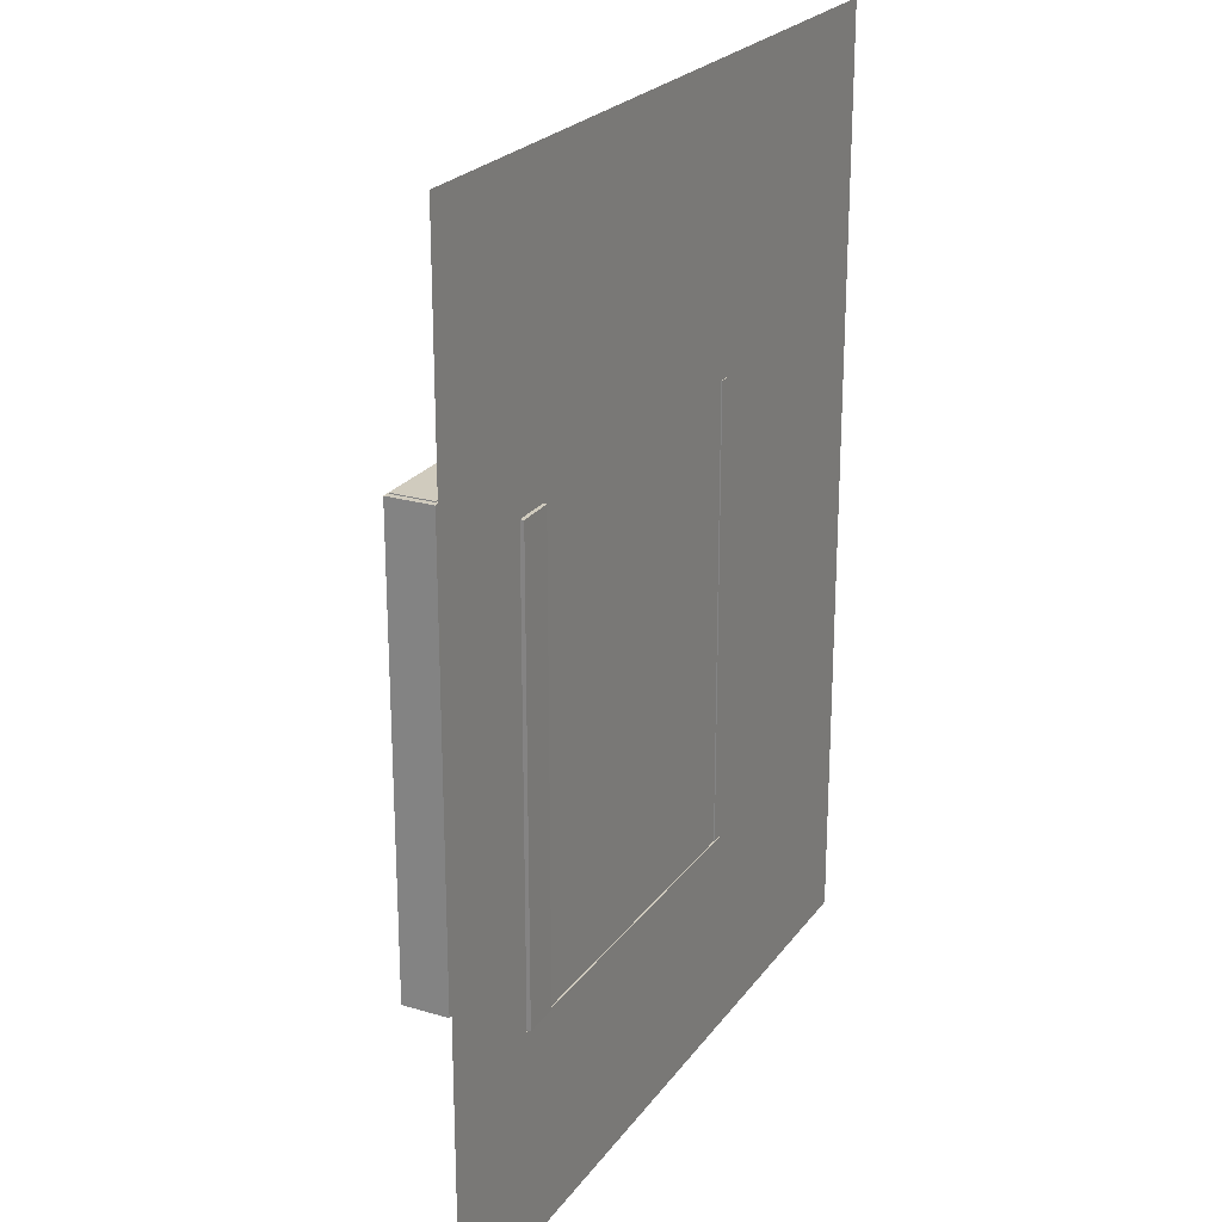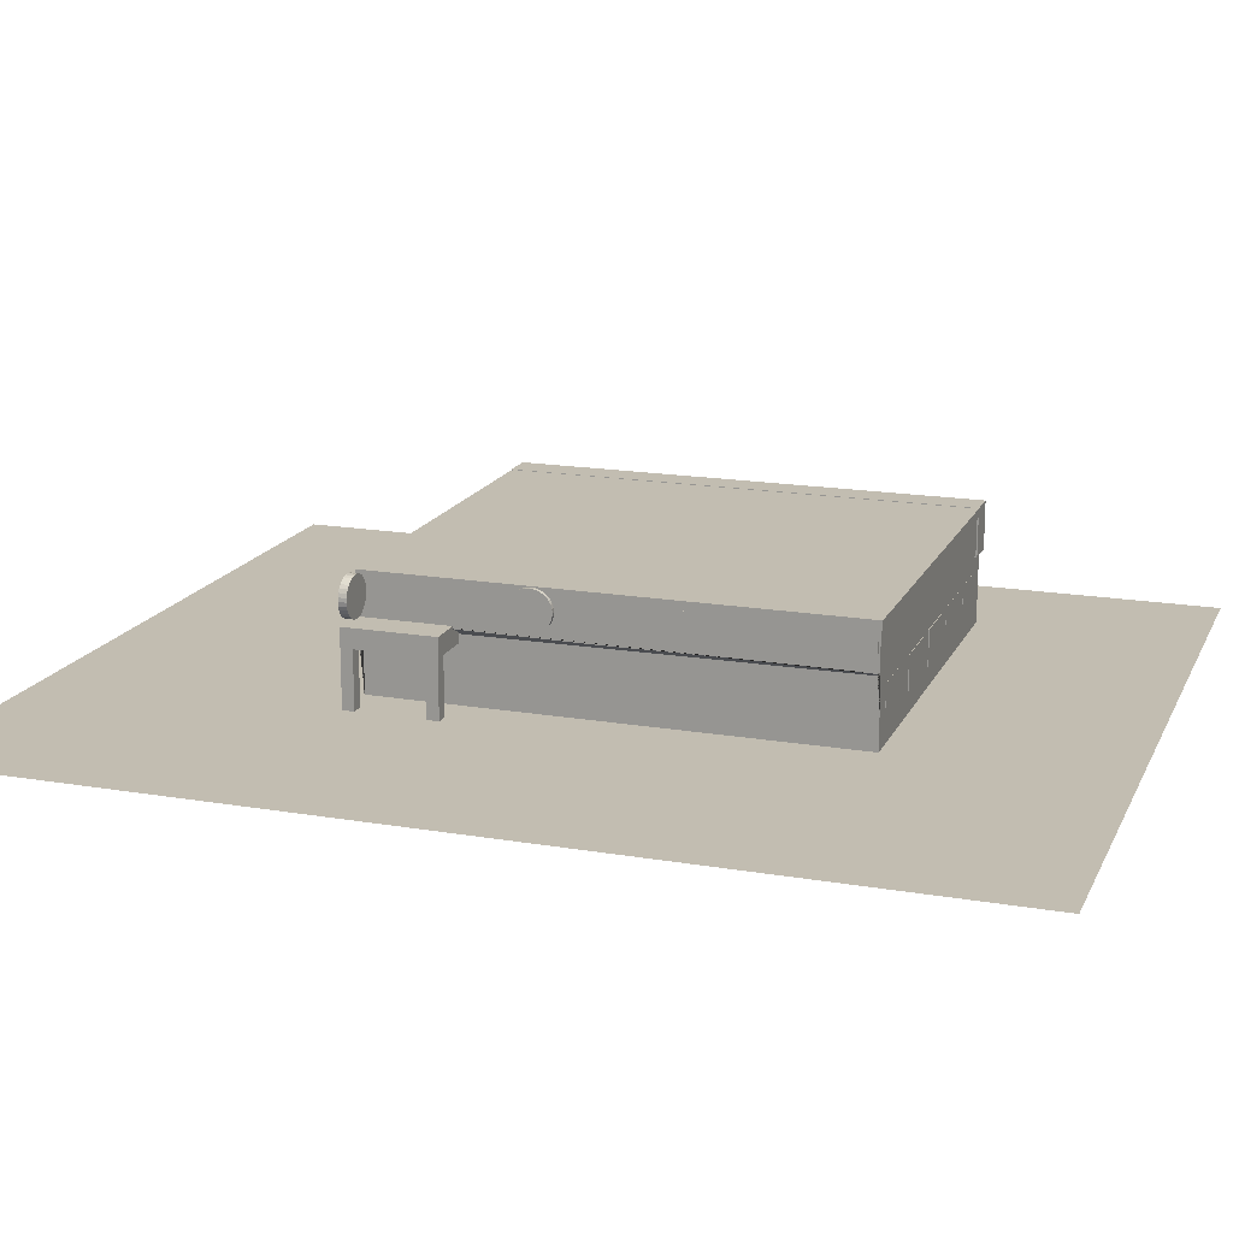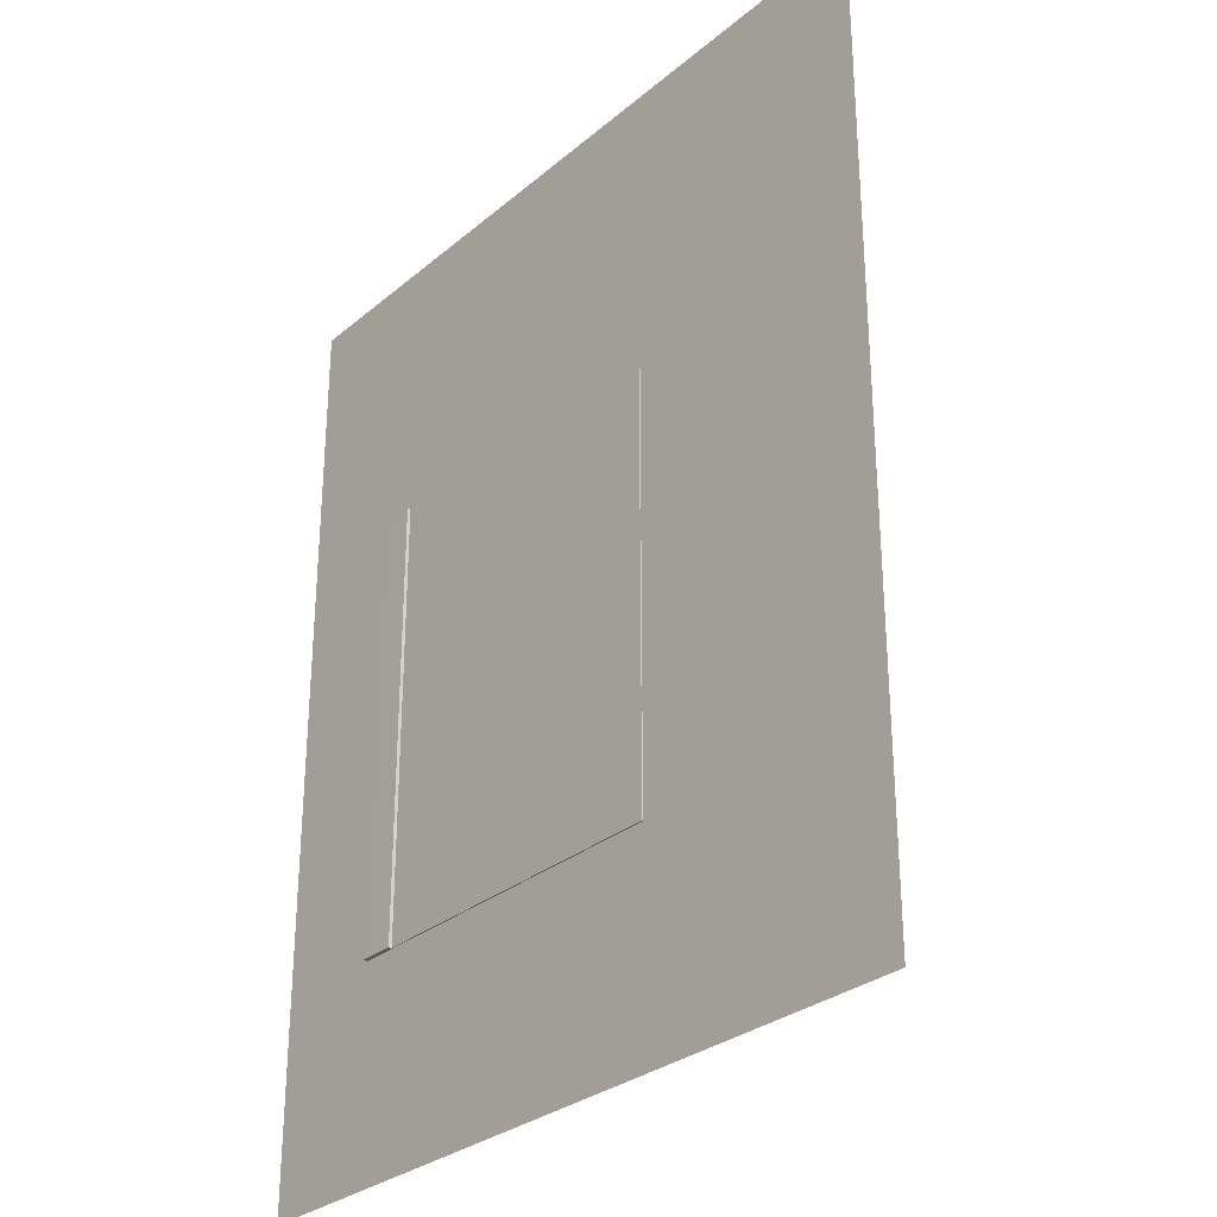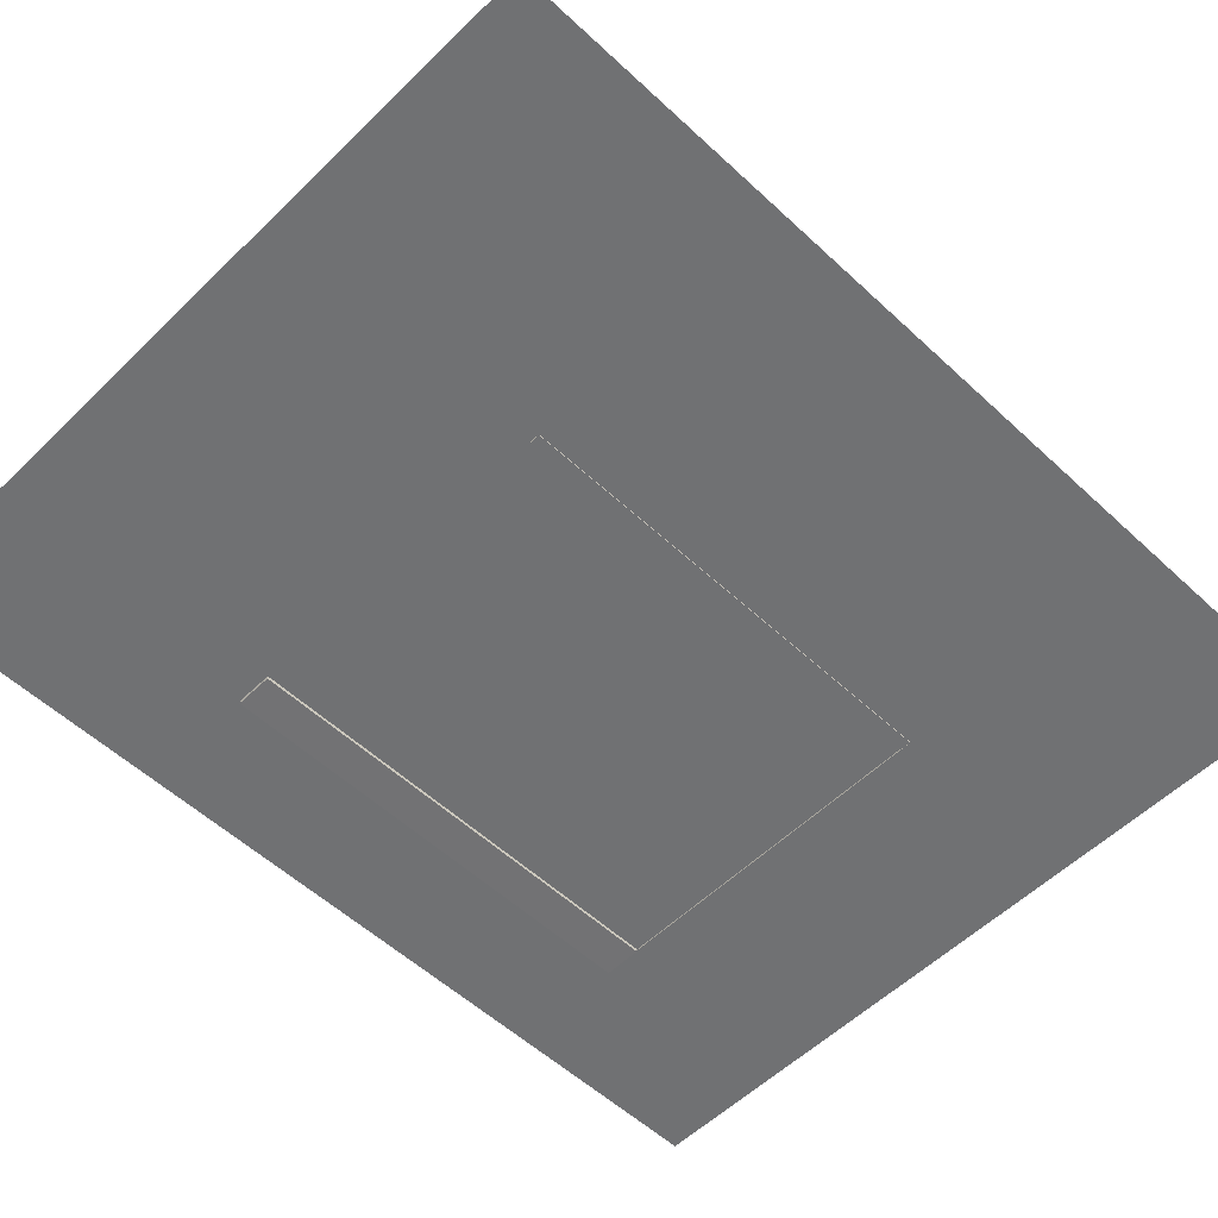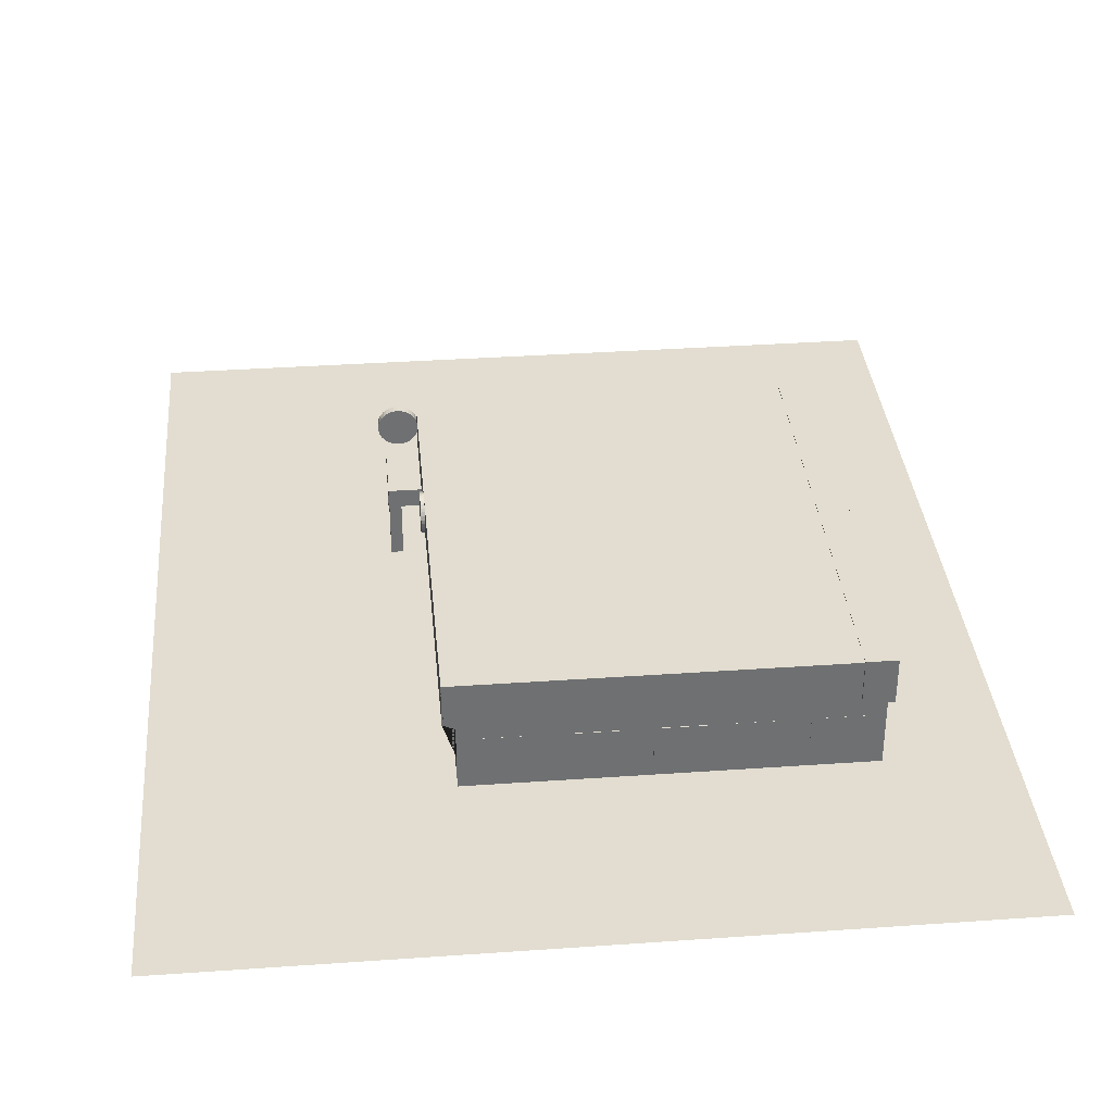
<metadata>
{"format":"obj","ext":"obj","renderer":"f3d","projection":"perspective","resolution":1024,"background":"white","views":[{"elev":23.3,"azim":-63.4,"up":"+Z"},{"elev":16.9,"azim":109.0,"up":"+Y"},{"elev":-29.5,"azim":50.6,"up":"+Z"},{"elev":-55.2,"azim":45.6,"up":"+Y"},{"elev":35.4,"azim":174.7,"up":"+Y"}]}
</metadata>
<code>
o Куб
v 1.628 -0.02934 4.77
v 1.628 3.122 4.77
v 1.628 -0.02934 -7.71
v 1.628 3.122 -7.71
v 1.933 -0.02934 4.77
v 2.272 3.122 4.77
v 1.933 -0.02934 -7.71
v 2.272 3.122 -7.71
v 2.272 1.942 -7.71
v 2.272 1.998 4.77
v 2.272 1.962 1.981
v 2.272 1.944 -1.264
v 2.272 1.958 -3.928
v 2.272 1.955 -7.081
v 1.933 1.788 -7.71
v 1.933 1.793 4.77
v 1.933 1.752 2.138
v 2.16 3.156 0.4049
v 2.378 3.156 0.4049
v 2.16 3.146 0.2967
v 2.378 3.146 0.2967
v 2.16 3.115 0.1927
v 2.378 3.115 0.1927
v 2.16 3.065 0.0968
v 2.378 3.065 0.0968
v 2.16 2.998 0.01276
v 2.378 2.998 0.01276
v 2.16 2.917 -0.05621
v 2.378 2.917 -0.05621
v 2.16 2.824 -0.1075
v 2.378 2.824 -0.1075
v 2.16 2.723 -0.139
v 2.378 2.723 -0.139
v 2.16 2.618 -0.1497
v 2.378 2.618 -0.1497
v 2.16 2.513 -0.139
v 2.378 2.513 -0.139
v 2.16 2.412 -0.1075
v 2.378 2.412 -0.1075
v 2.16 2.318 -0.05621
v 2.378 2.318 -0.05621
v 2.16 2.237 0.01276
v 2.378 2.237 0.01276
v 2.16 2.17 0.0968
v 2.378 2.17 0.0968
v 2.16 2.12 0.1927
v 2.378 2.12 0.1927
v 2.16 2.089 0.2967
v 2.378 2.089 0.2967
v 2.16 2.079 0.4049
v 2.378 2.079 0.4049
v 2.16 2.089 0.5131
v 2.378 2.089 0.5131
v 2.16 2.12 0.6171
v 2.378 2.12 0.6171
v 2.16 2.17 0.713
v 2.378 2.17 0.713
v 2.16 2.237 0.7971
v 2.378 2.237 0.7971
v 2.16 2.318 0.866
v 2.378 2.318 0.866
v 2.16 2.412 0.9173
v 2.378 2.412 0.9173
v 2.16 2.513 0.9488
v 2.378 2.513 0.9488
v 2.16 2.618 0.9595
v 2.378 2.618 0.9595
v 2.16 2.723 0.9488
v 2.378 2.723 0.9488
v 2.16 2.824 0.9173
v 2.378 2.824 0.9173
v 2.16 2.917 0.866
v 2.378 2.917 0.866
v 2.16 2.998 0.7971
v 2.378 2.998 0.7971
v 2.16 3.065 0.713
v 2.378 3.065 0.713
v 2.16 3.115 0.6171
v 2.378 3.115 0.6171
v 2.16 3.146 0.5131
v 2.378 3.146 0.5131
v 2.834 2.035 2.356
v 2.834 0.002008 2.356
v 2.834 2.035 2.672
v 2.834 0.002008 2.672
v 3.161 2.035 2.356
v 3.161 0.002008 2.356
v 3.161 2.035 2.672
v 3.161 0.002008 2.672
v 1.933 1.522 4.77
v 3.167 1.522 4.77
v 1.933 2.037 4.77
v 3.167 2.037 4.77
v 1.933 1.522 2.344
v 3.167 1.522 2.344
v 1.933 2.037 2.344
v 3.167 2.037 2.344
v 2.834 2.035 4.484
v 2.834 0.002008 4.484
v 2.834 2.035 4.8
v 2.834 0.002008 4.8
v 3.161 2.035 4.484
v 3.161 0.002008 4.484
v 3.161 2.035 4.8
v 3.161 0.002008 4.8
v -8.582 -0.03775 -7.71
v -8.582 -0.03775 -7.71
v 1.945 -0.03775 -7.71
v 1.945 -0.03775 -7.71
v -8.582 3.106 -7.71
v -8.582 3.106 -7.71
v 1.945 3.106 -7.71
v 1.945 3.106 -7.71
v -0.01444 0.5114 -7.647
v -0.01445 0.5114 -7.715
v 1.406 0.5114 -7.647
v 1.406 0.5114 -7.715
v -0.01444 1.464 -7.647
v -0.01445 1.464 -7.715
v 1.406 1.464 -7.647
v 1.406 1.464 -7.715
v -2.237 0.5108 -7.659
v -2.237 0.5108 -7.726
v -0.8159 0.5108 -7.659
v -0.8159 0.5108 -7.727
v -2.237 1.464 -7.659
v -2.237 1.464 -7.726
v -0.8159 1.464 -7.659
v -0.8159 1.464 -7.727
v -4.293 0.5188 -7.661
v -4.293 0.5188 -7.728
v -2.872 0.5188 -7.661
v -2.872 0.5188 -7.728
v -4.293 1.472 -7.661
v -4.293 1.472 -7.728
v -2.872 1.472 -7.661
v -2.872 1.472 -7.728
v -6.202 0.5183 -7.646
v -6.202 0.5183 -7.714
v -4.781 0.5183 -7.647
v -4.781 0.5183 -7.714
v -6.202 1.471 -7.646
v -6.202 1.471 -7.714
v -4.781 1.471 -7.647
v -4.781 1.471 -7.714
v 2.239 3.106 -7.234
v 2.239 3.106 -7.759
v 2.239 1.954 -7.234
v 2.239 1.954 -7.759
v -8.575 3.106 -7.234
v -8.585 3.106 -7.759
v -8.585 1.954 -7.234
v -8.575 1.954 -7.759
v -8.149 0.5217 -7.647
v -8.149 0.5217 -7.715
v -6.728 0.5217 -7.648
v -6.728 0.5217 -7.715
v -8.149 1.475 -7.647
v -8.149 1.475 -7.715
v -6.728 1.475 -7.648
v -6.728 1.475 -7.715
v 1.928 0.01179 4.787
v 1.928 0.01179 4.787
v -8.599 0.01179 4.787
v -8.599 0.01179 4.787
v 1.928 3.156 4.787
v 1.928 3.156 4.787
v -8.599 3.156 4.787
v -8.599 3.156 4.787
v -6.64 0.5609 4.725
v -6.64 0.5609 4.792
v -8.061 0.5609 4.725
v -8.061 0.5609 4.793
v -6.64 1.514 4.725
v -6.64 1.514 4.792
v -8.061 1.514 4.725
v -8.061 1.514 4.793
v -4.417 0.5604 4.737
v -4.417 0.5604 4.804
v -5.838 0.5604 4.737
v -5.838 0.5604 4.804
v -4.417 1.513 4.737
v -4.417 1.513 4.804
v -5.838 1.513 4.737
v -5.838 1.513 4.804
v -2.361 0.5683 4.738
v -2.361 0.5683 4.806
v -3.782 0.5683 4.739
v -3.782 0.5683 4.806
v -2.361 1.521 4.738
v -2.361 1.521 4.806
v -3.782 1.521 4.739
v -3.782 1.521 4.806
v -0.4523 0.5678 4.724
v -0.4523 0.5678 4.792
v -1.873 0.5678 4.724
v -1.873 0.5678 4.792
v -0.4523 1.521 4.724
v -0.4523 1.521 4.792
v -1.873 1.521 4.724
v -1.873 1.521 4.792
v -8.588 3.155 4.311
v -8.588 3.155 4.837
v -8.588 2.004 4.311
v -8.588 2.004 4.837
v 1.92 3.155 4.311
v 1.931 3.155 4.837
v 1.931 2.004 4.311
v 1.92 2.004 4.837
v 1.494 0.5712 4.725
v 1.494 0.5712 4.793
v 0.07352 0.5712 4.725
v 0.07353 0.5712 4.793
v 1.494 1.524 4.725
v 1.494 1.524 4.793
v 0.07352 1.524 4.725
v 0.07353 1.524 4.793
v -8.604 2.949 4.77
v -8.604 3.181 4.77
v -8.604 2.949 -7.795
v -8.604 3.181 -7.795
v 2.272 2.949 4.77
v 2.272 3.181 4.77
v 2.272 2.949 -7.795
v 2.272 3.181 -7.795
v -7.522 1.954 4.757
v -8.556 1.945 4.758
v -7.503 -0.09365 4.757
v -8.537 -0.1033 4.758
v -7.535 1.954 -7.693
v -8.569 1.945 -7.692
v -7.516 -0.09365 -7.693
v -8.55 -0.1033 -7.692
v -7.919 1.913 -7.795
v -8.746 1.913 -7.795
v -7.919 3.194 -7.795
v -8.746 3.194 -7.795
v -7.919 1.913 4.81
v -8.746 1.913 4.81
v -7.919 3.194 4.81
v -8.746 3.194 4.81
v 2.796 3.229 4.735
v 2.796 3.229 4.517
v 2.688 3.219 4.735
v 2.688 3.219 4.517
v 2.584 3.188 4.735
v 2.584 3.188 4.517
v 2.488 3.138 4.735
v 2.488 3.138 4.517
v 2.404 3.071 4.735
v 2.404 3.071 4.517
v 2.335 2.99 4.735
v 2.335 2.99 4.517
v 2.284 2.897 4.735
v 2.284 2.897 4.517
v 2.252 2.796 4.735
v 2.252 2.796 4.517
v 2.242 2.69 4.735
v 2.242 2.69 4.517
v 2.252 2.585 4.735
v 2.252 2.585 4.517
v 2.284 2.484 4.735
v 2.284 2.484 4.517
v 2.335 2.391 4.735
v 2.335 2.391 4.517
v 2.404 2.31 4.735
v 2.404 2.31 4.517
v 2.488 2.243 4.735
v 2.488 2.243 4.517
v 2.584 2.193 4.735
v 2.584 2.193 4.517
v 2.688 2.162 4.735
v 2.688 2.162 4.517
v 2.796 2.152 4.735
v 2.796 2.152 4.517
v 2.904 2.162 4.735
v 2.904 2.162 4.517
v 3.008 2.193 4.735
v 3.008 2.193 4.517
v 3.104 2.243 4.735
v 3.104 2.243 4.517
v 3.188 2.31 4.735
v 3.188 2.31 4.517
v 3.257 2.391 4.735
v 3.257 2.391 4.517
v 3.309 2.484 4.735
v 3.309 2.484 4.517
v 3.34 2.585 4.735
v 3.34 2.585 4.517
v 3.351 2.69 4.735
v 3.351 2.69 4.517
v 3.34 2.796 4.735
v 3.34 2.796 4.517
v 3.309 2.897 4.735
v 3.309 2.897 4.517
v 3.257 2.99 4.735
v 3.257 2.99 4.517
v 3.188 3.071 4.735
v 3.188 3.071 4.517
v 3.104 3.138 4.735
v 3.104 3.138 4.517
v 3.008 3.188 4.735
v 3.008 3.188 4.517
v 2.904 3.219 4.735
v 2.904 3.219 4.517
f 1 2 4 3
f 3 4 8 9 15 7
f 7 15 17 16 5
f 5 16 10 6 2 1
f 3 7 5 1
f 8 4 2 6
f 10 11 12 13 14 9 8 6
f 16 17 15 9 14 13 12 11 10
f 18 19 21 20
f 20 21 23 22
f 22 23 25 24
f 24 25 27 26
f 26 27 29 28
f 28 29 31 30
f 30 31 33 32
f 32 33 35 34
f 34 35 37 36
f 36 37 39 38
f 38 39 41 40
f 40 41 43 42
f 42 43 45 44
f 44 45 47 46
f 46 47 49 48
f 48 49 51 50
f 50 51 53 52
f 52 53 55 54
f 54 55 57 56
f 56 57 59 58
f 58 59 61 60
f 60 61 63 62
f 62 63 65 64
f 64 65 67 66
f 66 67 69 68
f 68 69 71 70
f 70 71 73 72
f 72 73 75 74
f 74 75 77 76
f 76 77 79 78
f 21 19 81 79 77 75 73 71 69 67 65 63 61 59 57 55 53 51 49 47 45 43 41 39 37 35 33 31 29 27 25 23
f 78 79 81 80
f 80 81 19 18
f 18 20 22 24 26 28 30 32 34 36 38 40 42 44 46 48 50 52 54 56 58 60 62 64 66 68 70 72 74 76 78 80
f 242 243 245 244
f 244 245 247 246
f 246 247 249 248
f 248 249 251 250
f 250 251 253 252
f 252 253 255 254
f 254 255 257 256
f 256 257 259 258
f 258 259 261 260
f 260 261 263 262
f 262 263 265 264
f 264 265 267 266
f 266 267 269 268
f 268 269 271 270
f 270 271 273 272
f 272 273 275 274
f 274 275 277 276
f 276 277 279 278
f 278 279 281 280
f 280 281 283 282
f 282 283 285 284
f 284 285 287 286
f 286 287 289 288
f 288 289 291 290
f 290 291 293 292
f 292 293 295 294
f 294 295 297 296
f 296 297 299 298
f 298 299 301 300
f 300 301 303 302
f 245 243 305 303 301 299 297 295 293 291 289 287 285 283 281 279 277 275 273 271 269 267 265 263 261 259 257 255 253 251 249 247
f 302 303 305 304
f 304 305 243 242
f 242 244 246 248 250 252 254 256 258 260 262 264 266 268 270 272 274 276 278 280 282 284 286 288 290 292 294 296 298 300 302 304
f 82 83 85 84
f 84 85 89 88
f 88 89 87 86
f 86 87 83 82
f 84 88 86 82
f 89 85 83 87
f 90 91 93 92
f 92 93 97 96
f 96 97 95 94
f 94 95 91 90
f 92 96 94 90
f 97 93 91 95
f 98 99 101 100
f 100 101 105 104
f 104 105 103 102
f 102 103 99 98
f 100 104 102 98
f 105 101 99 103
f 106 107 109 108
f 108 109 113 112
f 112 113 111 110
f 110 111 107 106
f 108 112 110 106
f 113 109 107 111
f 162 163 165 164
f 164 165 169 168
f 168 169 167 166
f 166 167 163 162
f 164 168 166 162
f 169 165 163 167
f 114 115 117 116
f 116 117 121 120
f 120 121 119 118
f 118 119 115 114
f 116 120 118 114
f 121 117 115 119
f 122 123 125 124
f 124 125 129 128
f 128 129 127 126
f 126 127 123 122
f 124 128 126 122
f 129 125 123 127
f 130 131 133 132
f 132 133 137 136
f 136 137 135 134
f 134 135 131 130
f 132 136 134 130
f 137 133 131 135
f 138 139 141 140
f 140 141 145 144
f 144 145 143 142
f 142 143 139 138
f 140 144 142 138
f 145 141 139 143
f 154 155 157 156
f 156 157 161 160
f 160 161 159 158
f 158 159 155 154
f 156 160 158 154
f 161 157 155 159
f 170 171 173 172
f 172 173 177 176
f 176 177 175 174
f 174 175 171 170
f 172 176 174 170
f 177 173 171 175
f 178 179 181 180
f 180 181 185 184
f 184 185 183 182
f 182 183 179 178
f 180 184 182 178
f 185 181 179 183
f 186 187 189 188
f 188 189 193 192
f 192 193 191 190
f 190 191 187 186
f 188 192 190 186
f 193 189 187 191
f 194 195 197 196
f 196 197 201 200
f 200 201 199 198
f 198 199 195 194
f 196 200 198 194
f 201 197 195 199
f 210 211 213 212
f 212 213 217 216
f 216 217 215 214
f 214 215 211 210
f 212 216 214 210
f 217 213 211 215
f 146 147 149 148
f 148 149 153 152
f 152 153 151 150
f 150 151 147 146
f 148 152 150 146
f 153 149 147 151
f 202 203 205 204
f 204 205 209 208
f 208 209 207 206
f 206 207 203 202
f 204 208 206 202
f 209 205 203 207
f 218 219 221 220
f 220 221 225 224
f 224 225 223 222
f 222 223 219 218
f 220 224 222 218
f 225 221 219 223
f 234 235 237 236
f 236 237 241 240
f 240 241 239 238
f 238 239 235 234
f 236 240 238 234
f 241 237 235 239
f 226 227 229 228
f 228 229 233 232
f 232 233 231 230
f 230 231 227 226
f 228 232 230 226
f 233 229 227 231
o Куб.007
v -11.89 -1e-06 -13.5
v -11.89 -5e-06 -13.5
v -11.89 1e-06 12.56
v -11.89 -3e-06 12.56
v 9.568 -1e-06 -13.5
v 9.568 -5e-06 -13.5
v 9.568 1e-06 12.56
v 9.568 -3e-06 12.56
f 306 307 309 308
f 308 309 313 312
f 312 313 311 310
f 310 311 307 306
f 308 312 310 306
f 313 309 307 311

</code>
